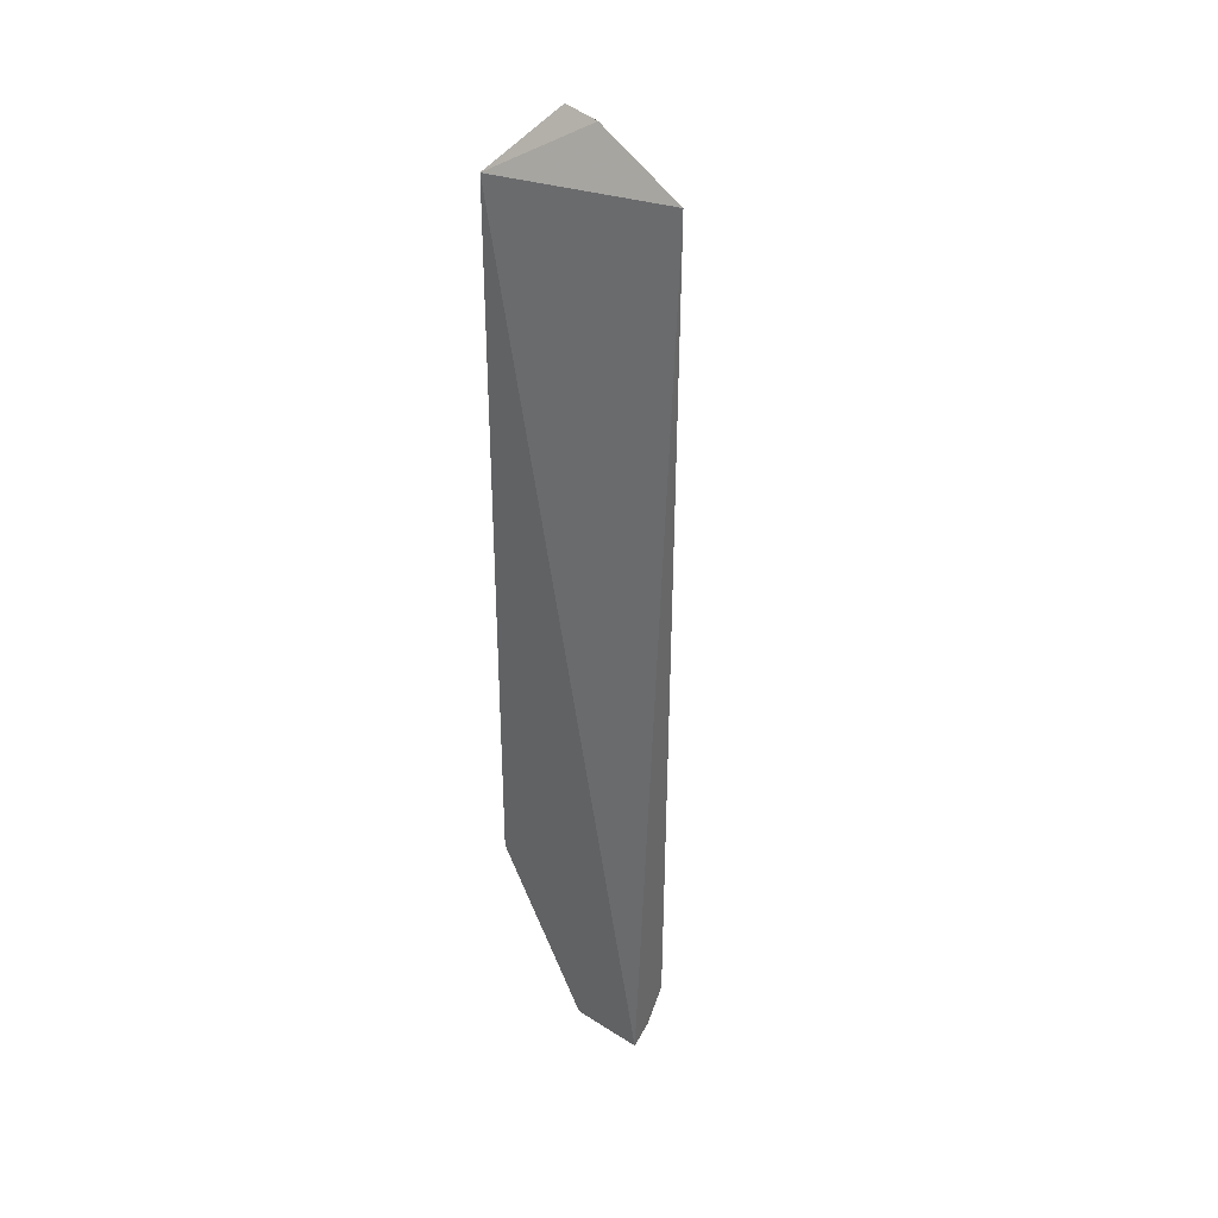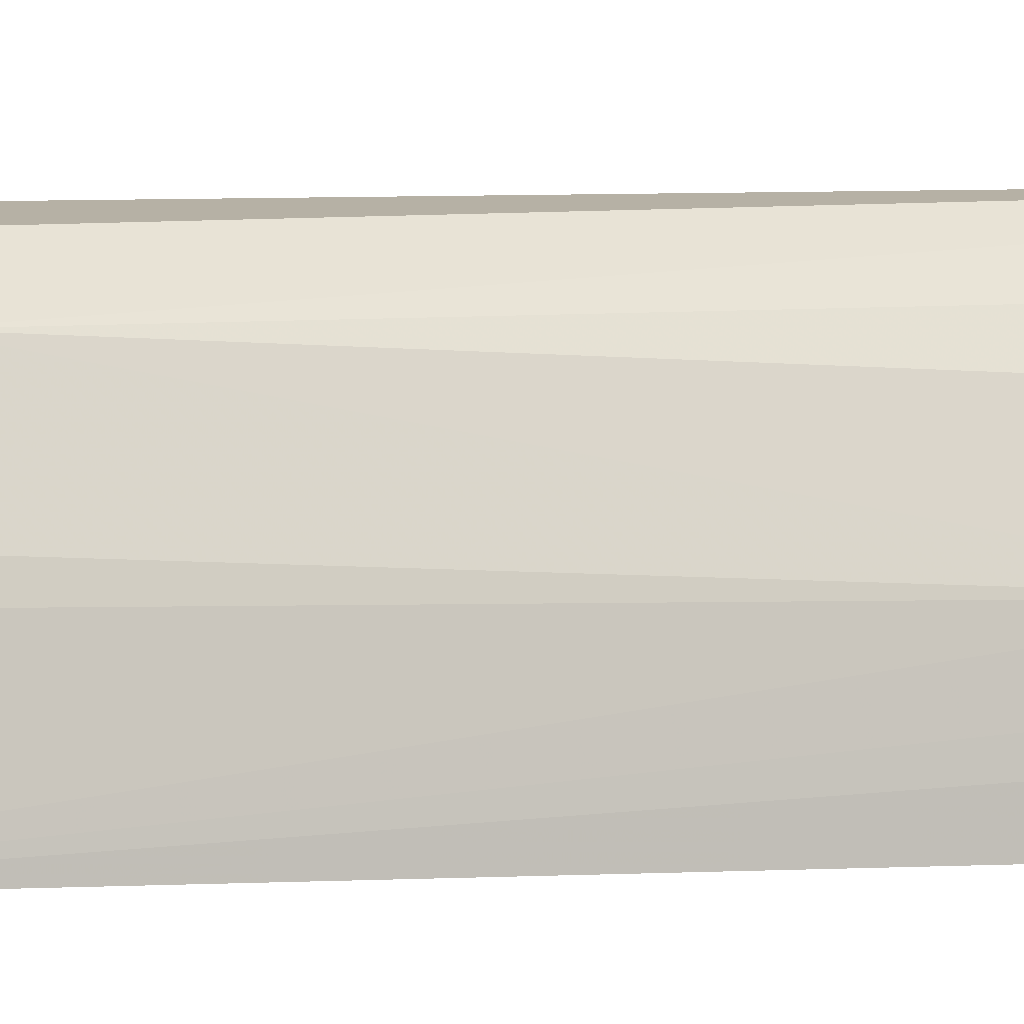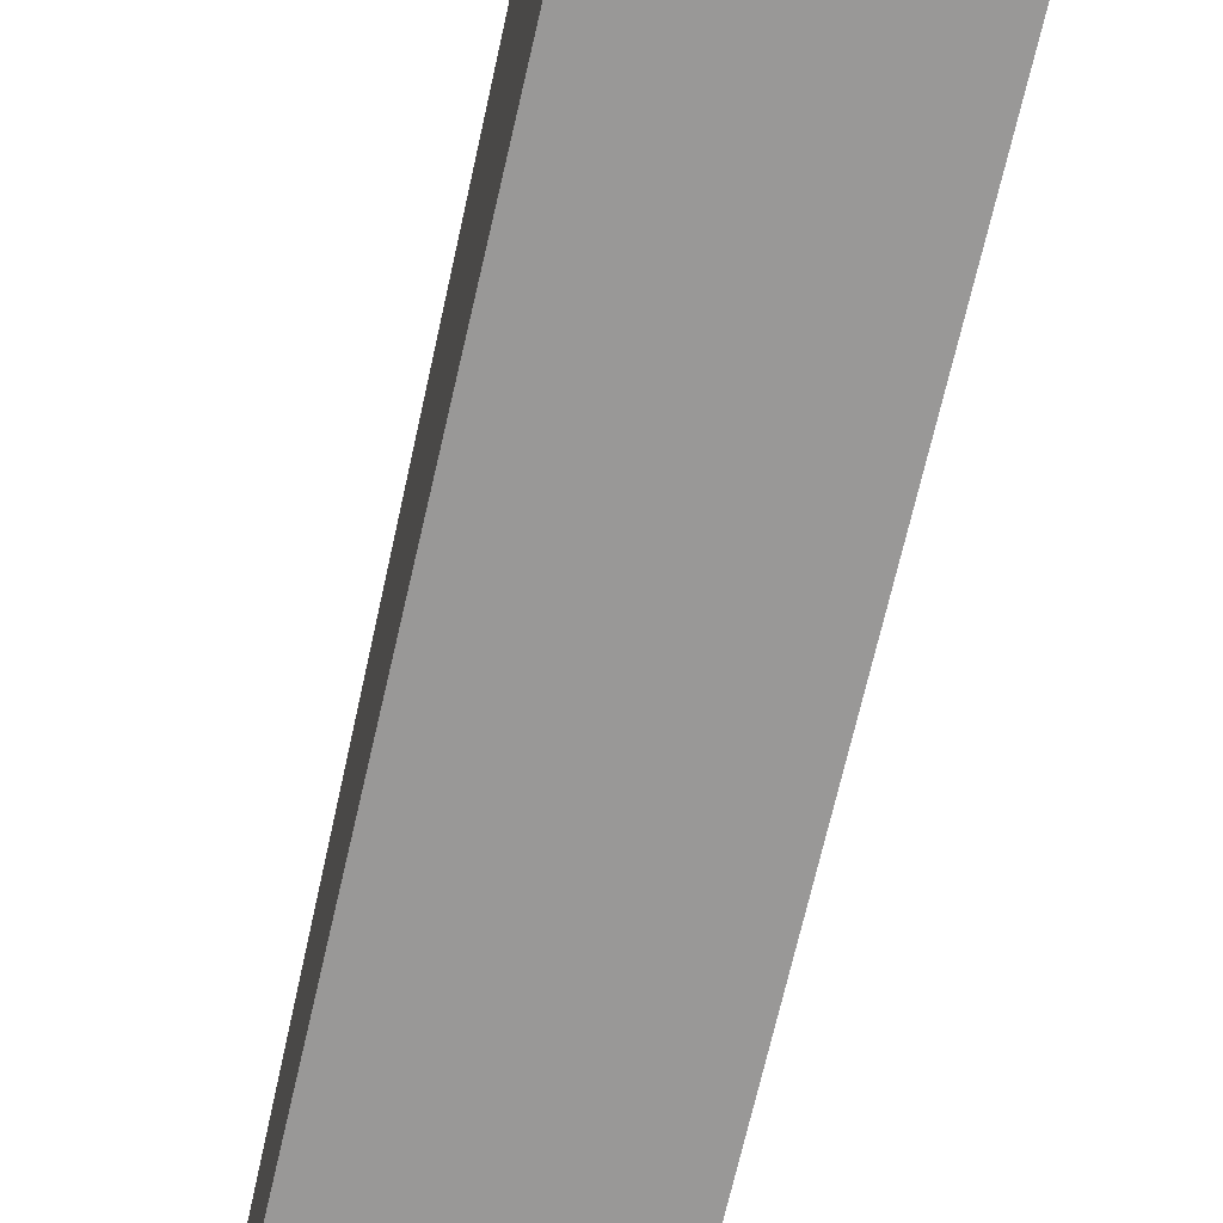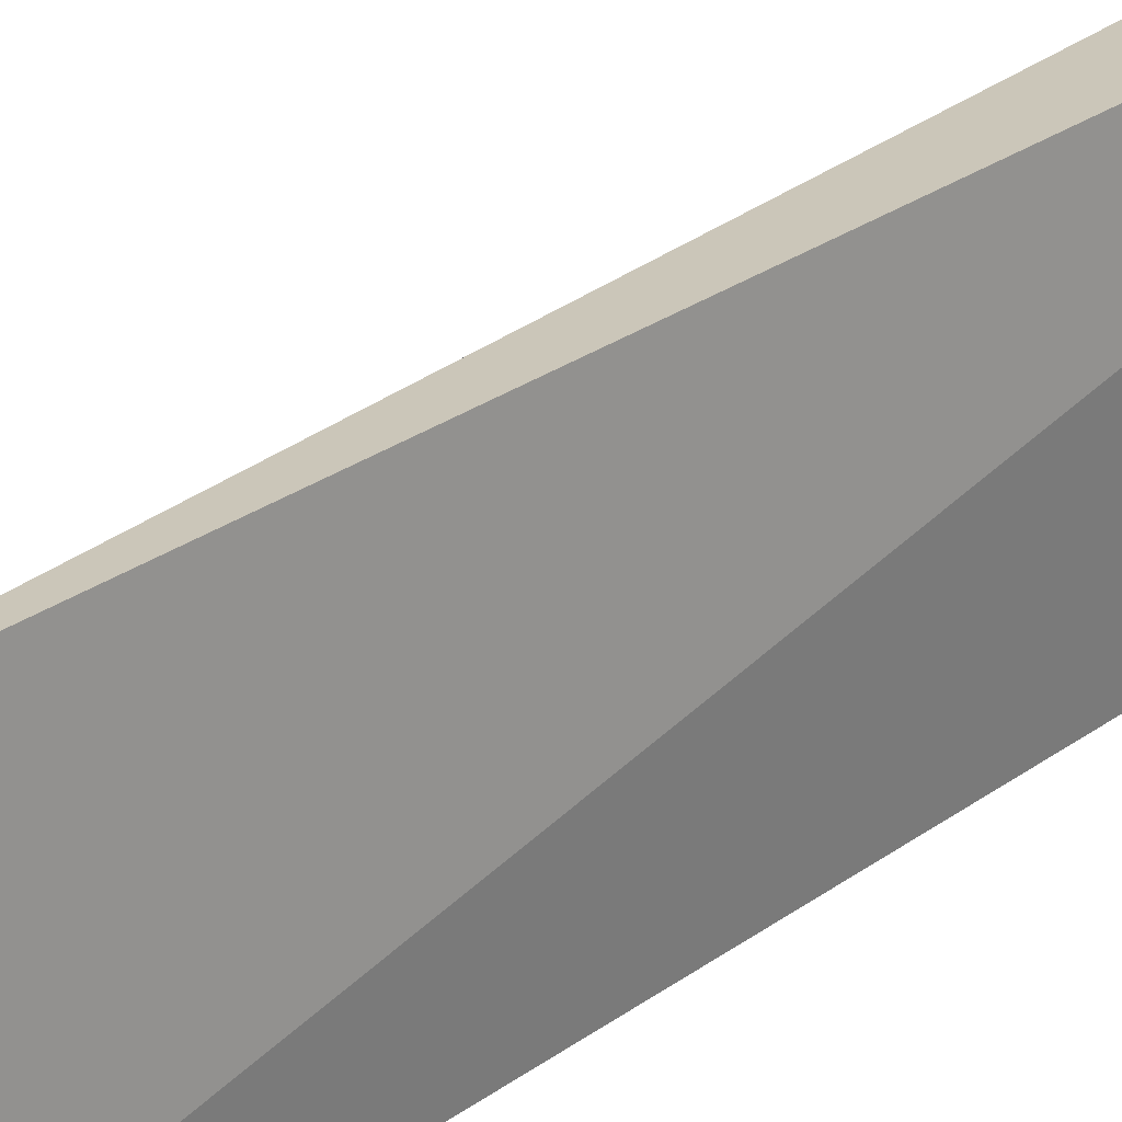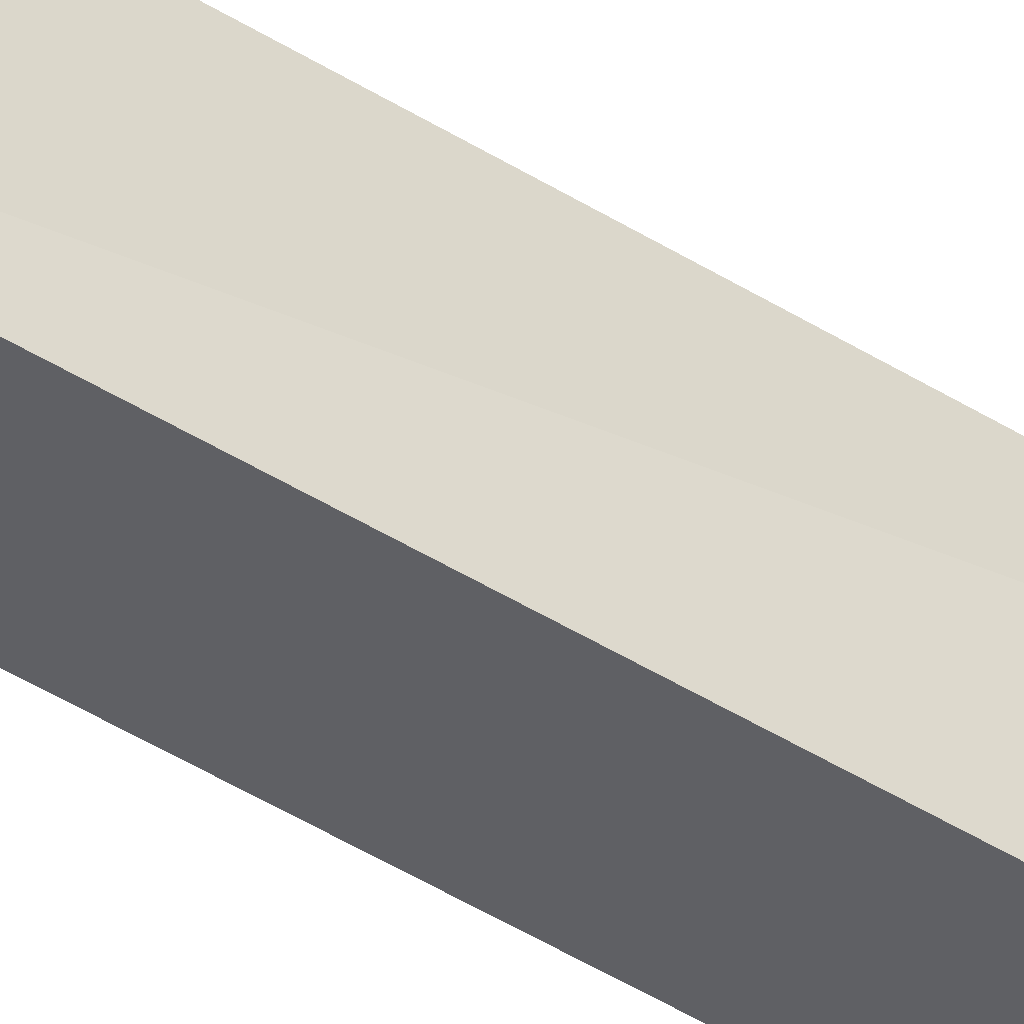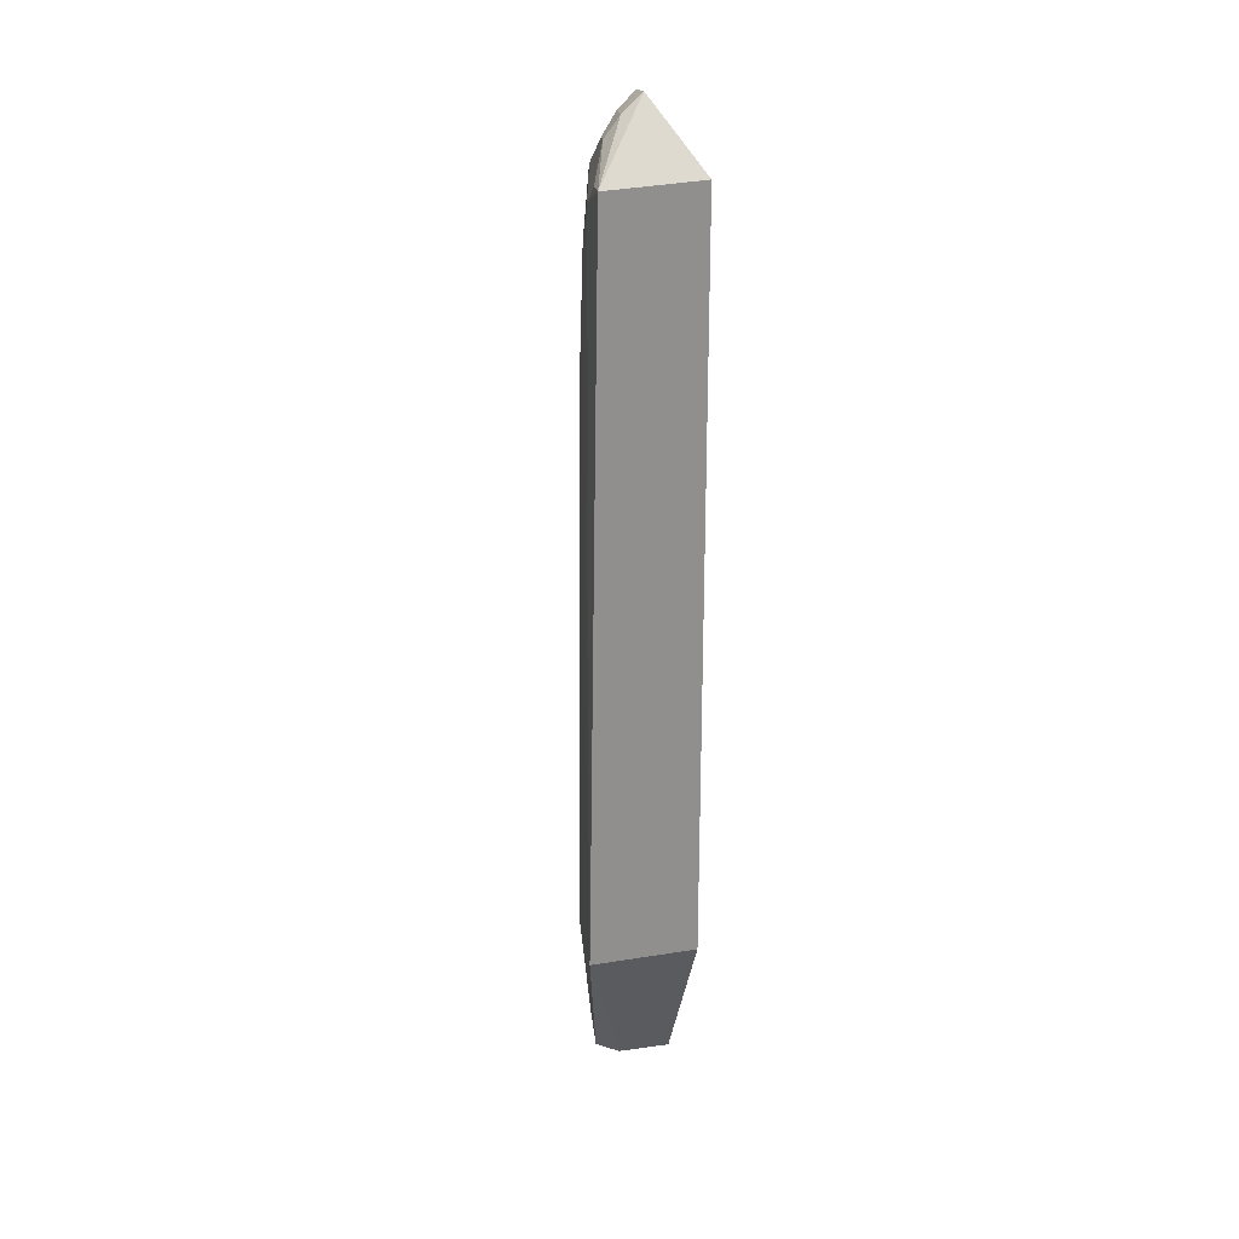
<metadata>
{"format":"obj","ext":"obj","renderer":"f3d","projection":"perspective","resolution":1024,"background":"white","views":[{"elev":34.3,"azim":128.6,"up":"+Z"},{"elev":0.8,"azim":-109.9,"up":"+Y"},{"elev":-68.7,"azim":167.5,"up":"+Y"},{"elev":31.8,"azim":43.9,"up":"+Y"},{"elev":-45.0,"azim":53.7,"up":"+Y"},{"elev":24.6,"azim":-14.5,"up":"+Z"}]}
</metadata>
<code>
v -0.02176 0.007801 0.07455
v -0.0189 0.0004371 0.07023
v -0.02087 0.01511 0.07108
v -0.01877 0.01366 0.0003179
v -0.02696 0.0004615 0.01399
v -0.02612 0.000434 0.0699
v -0.0189 0.0004371 0.01403
v -0.02447 0.01141 0.006669
v -0.02203 0.004917 0.07495
v -0.02464 0.008712 0.06981
v -0.01889 0.007844 0.0004004
v -0.02327 0.01284 0.002781
v -0.02477 0.004562 0.07215
v -0.0232 0.007261 0.07338
v -0.02292 0.01268 0.06973
v -0.02609 0.005928 0.0554
v -0.0229 0.007737 0.0005646
v -0.02449 0.0115 0.02433
v -0.0236 0.004615 0.07365
v -0.02614 0.003228 0.06862
v -0.02453 0.005895 0.07209
v -0.02636 0.006 0.01397
v -0.02483 0.007483 0.001777
v -0.02102 0.01323 0.0007276
v -0.02449 0.01003 0.0672
v -0.02604 0.001774 0.06993
v -0.02608 0.004651 0.0658
v -0.02603 0.007375 0.01562
v -0.02456 0.01011 0.002842
v -0.02336 0.01154 0.001801
v -0.02455 0.008702 0.001839
v -0.02229 0.01168 0.0009531
f 1 2 3
f 3 2 4
f 7 4 2
f 7 6 5
f 7 2 6
f 9 6 2
f 9 2 1
f 11 4 7
f 12 3 4
f 14 1 3
f 15 14 3
f 15 10 14
f 17 11 7
f 17 7 5
f 17 4 11
f 18 12 8
f 18 3 12
f 18 15 3
f 19 13 6
f 19 6 9
f 19 9 1
f 19 1 14
f 20 5 6
f 21 14 10
f 21 19 14
f 21 13 19
f 22 5 16
f 23 17 5
f 23 5 22
f 24 12 4
f 24 4 17
f 25 18 16
f 25 10 15
f 25 15 18
f 26 20 6
f 26 6 13
f 26 13 21
f 26 21 10
f 26 10 20
f 27 16 5
f 27 5 20
f 27 25 16
f 27 20 10
f 27 10 25
f 28 18 8
f 28 8 22
f 28 22 16
f 28 16 18
f 29 8 12
f 29 23 22
f 29 22 8
f 30 12 24
f 30 29 12
f 31 23 29
f 31 29 30
f 32 17 23
f 32 23 31
f 32 24 17
f 32 31 30
f 32 30 24

</code>
